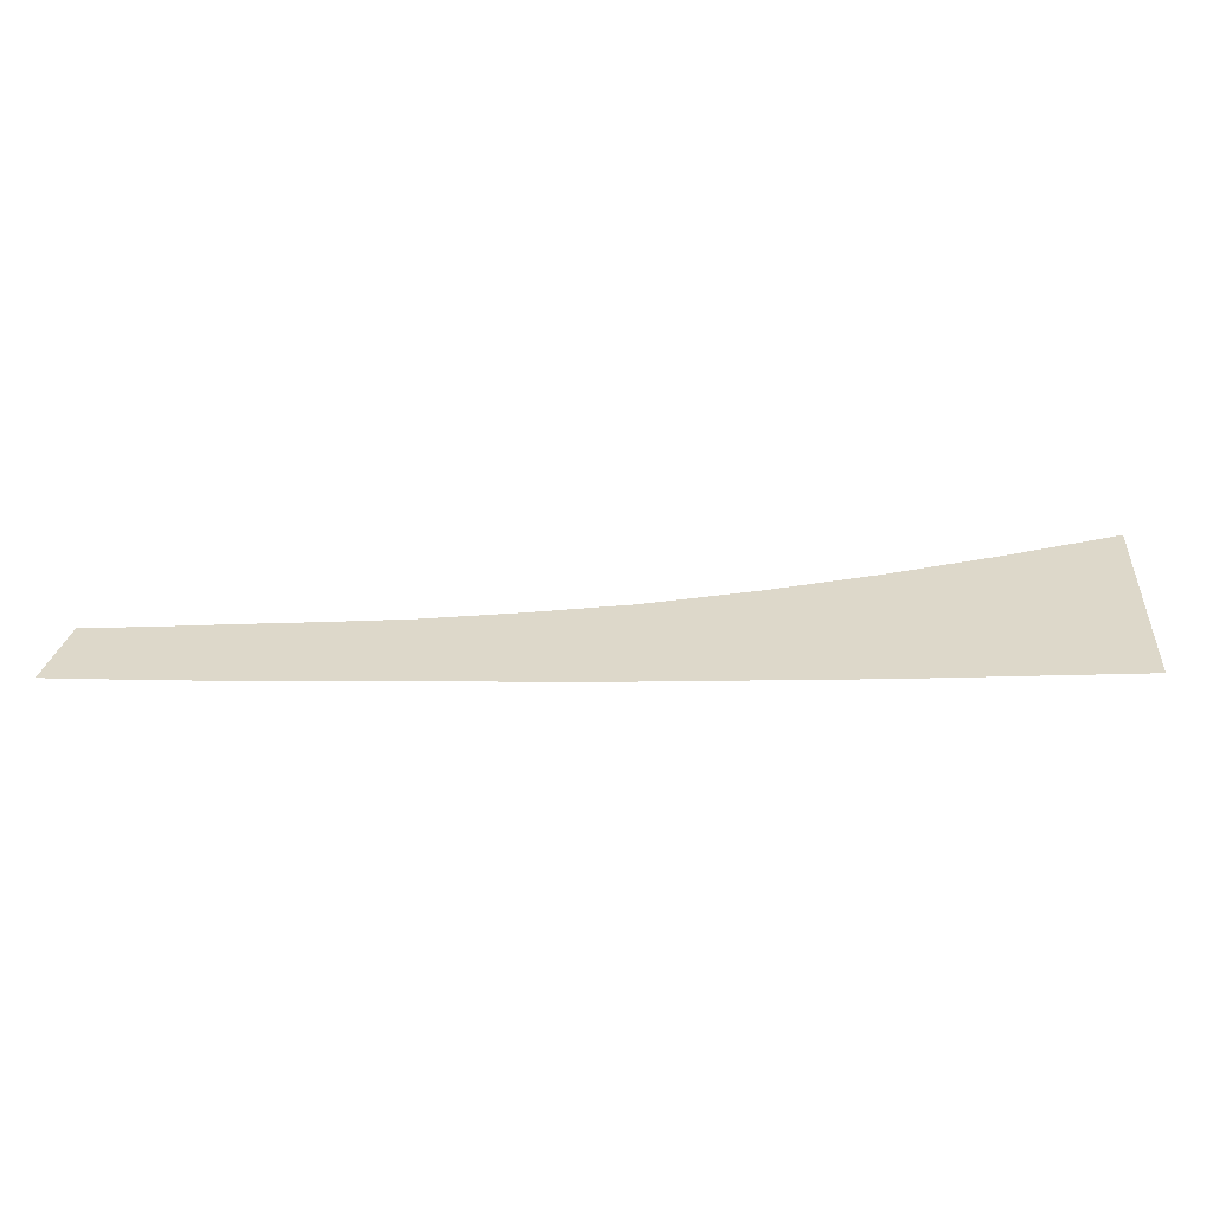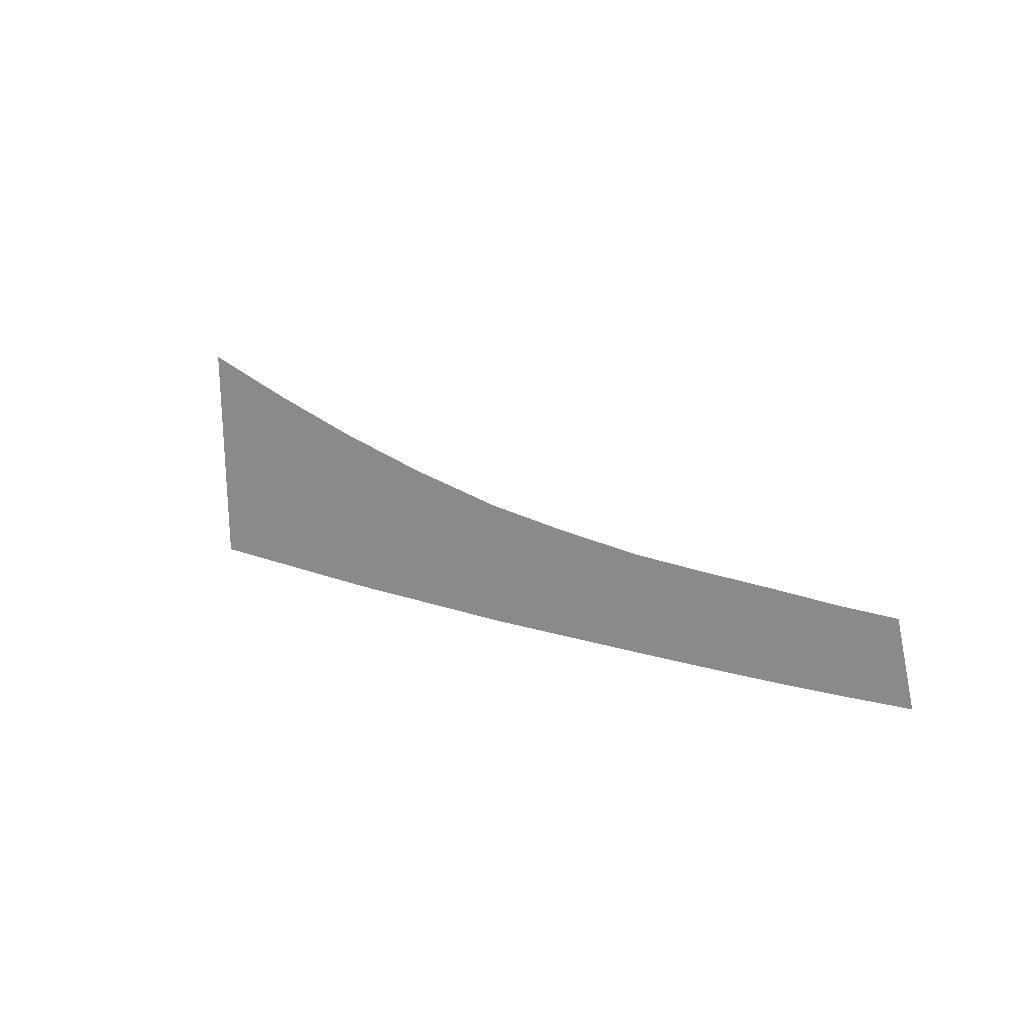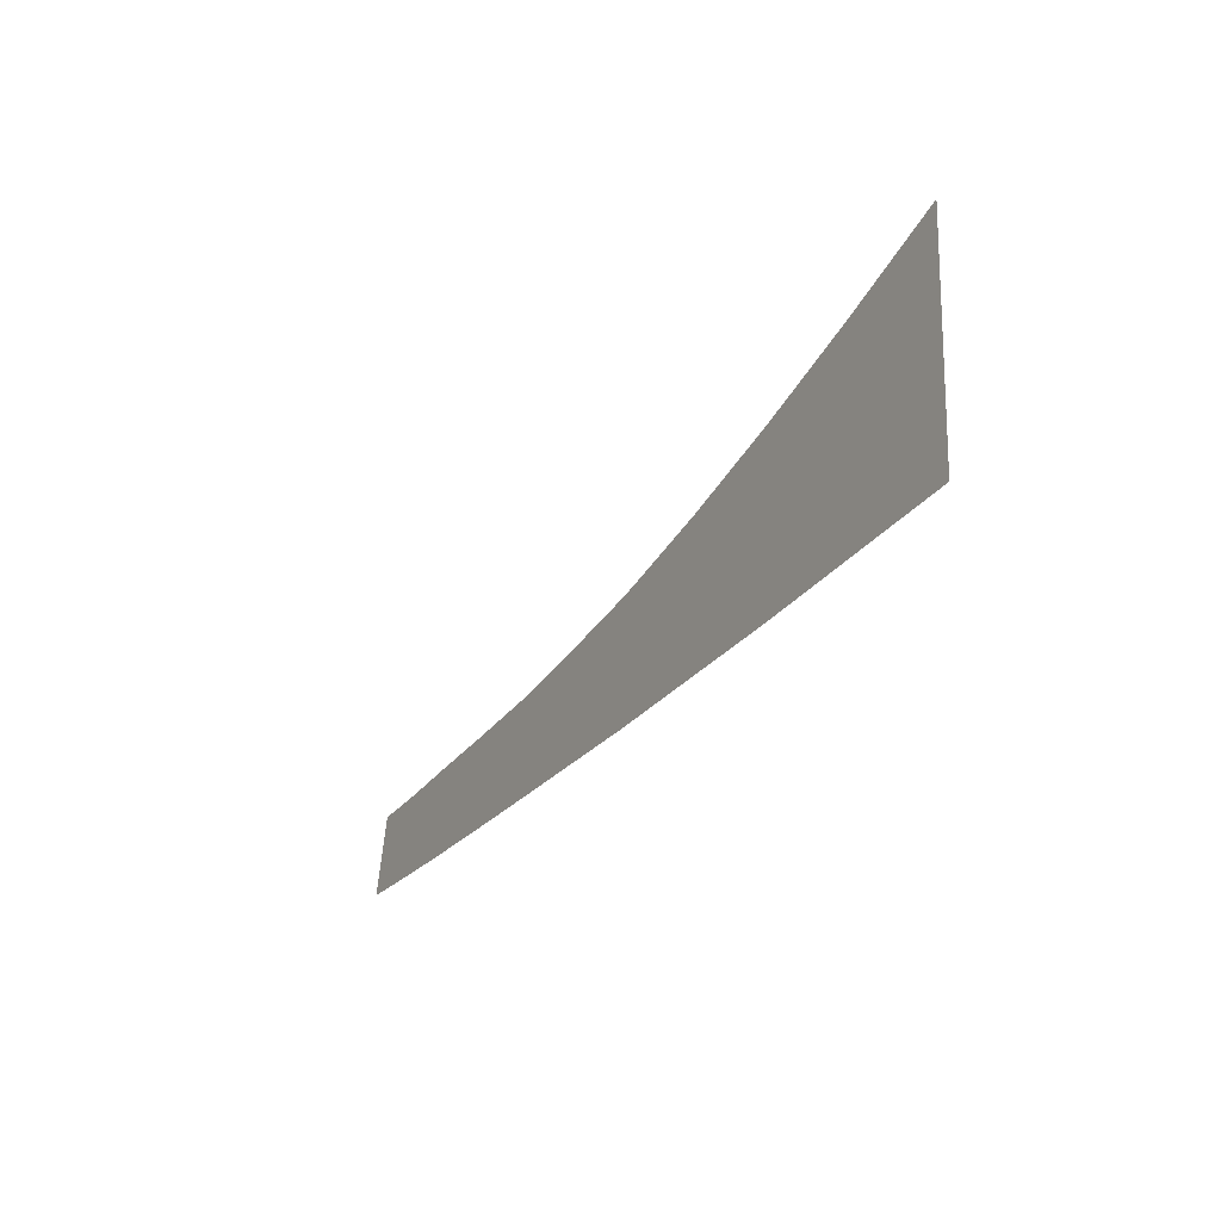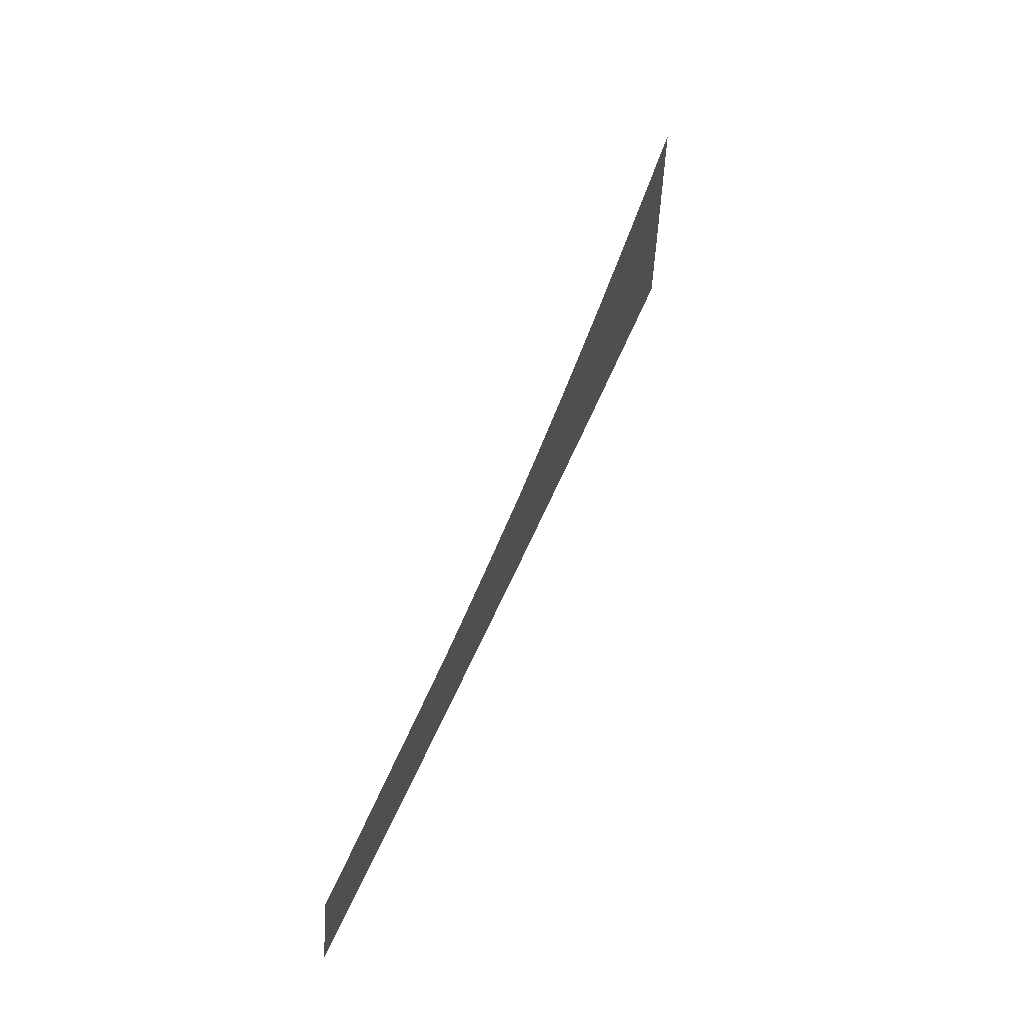
<metadata>
{"format":"obj","ext":"obj","renderer":"f3d","projection":"perspective","resolution":1024,"background":"white","views":[{"elev":-58.8,"azim":-179.5,"up":"+Y"},{"elev":12.1,"azim":42.5,"up":"+Y"},{"elev":-27.9,"azim":-119.9,"up":"+Y"},{"elev":52.7,"azim":111.7,"up":"+Y"}]}
</metadata>
<code>
g fx_c361_cutscene_fbx_04
v -3.41 0.778 0
v -3.839 -0.02743 0
v -3.889 0.9293 0
v -3.369 -0.03954 0
v -2.955 0.649 0
v -2.899 -0.05164 0
v -2.505 0.5397 0
v -2.456 -0.05441 0
v -2.046 0.4487 0
v -2.013 -0.05718 0
v -1.65 0.3982 0
v -1.605 -0.05105 0
v -1.262 0.3595 0
v -1.197 -0.04492 0
v -0.9335 0.3442 0
v -0.8572 -0.03796 0
v -0.6139 0.3334 0
v -0.5447 -0.02979 0
v -0.3243 0.3203 0
v -0.2554 -0.01859 0
v -0.06584 0.3164 0
v 0.006056 -0.006171 0
g fx_c361_cutscene_fbx_04_0
f 3 2 1
f 2 4 1
f 1 4 5
f 4 6 5
f 7 5 6
f 8 7 6
f 9 7 8
f 10 9 8
f 11 9 10
f 12 11 10
f 13 11 12
f 14 13 12
f 15 13 14
f 16 15 14
f 17 15 16
f 18 17 16
f 19 17 18
f 20 19 18
f 21 19 20
f 22 21 20

</code>
